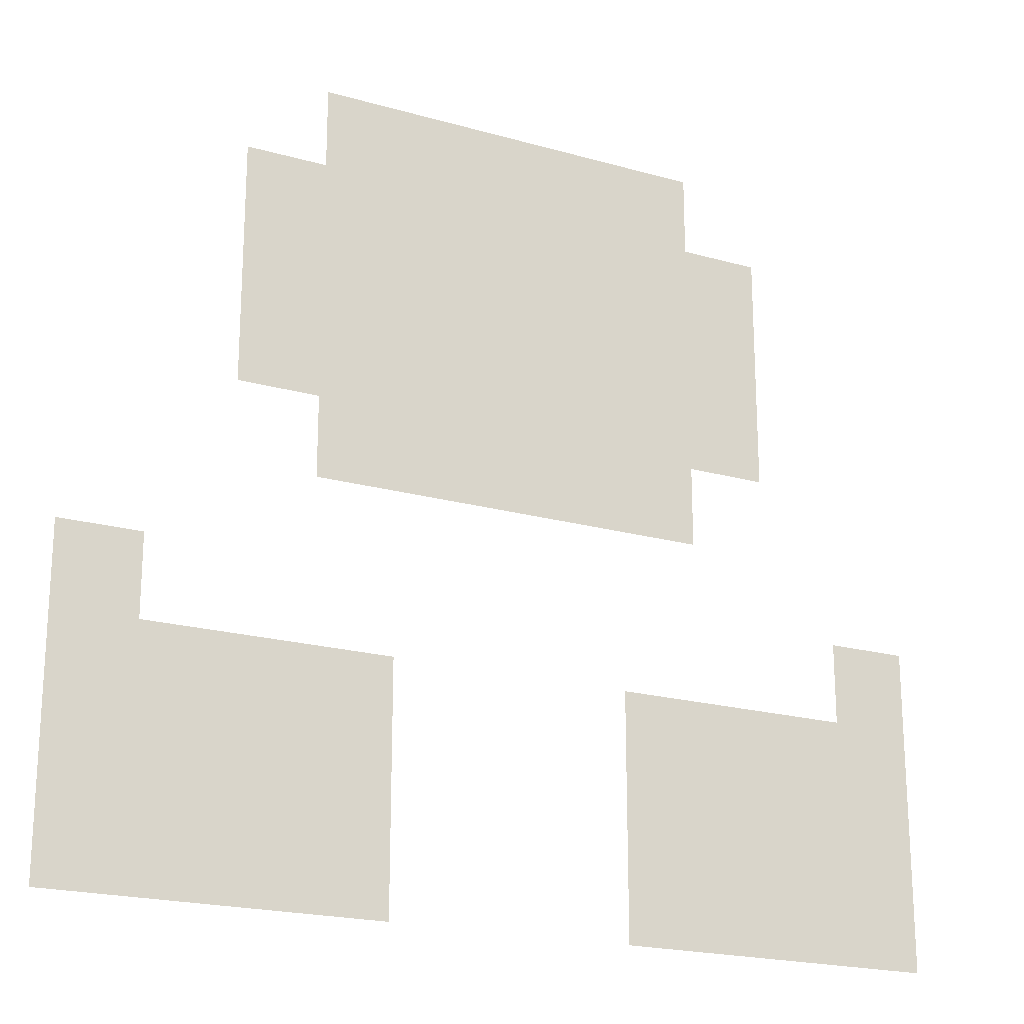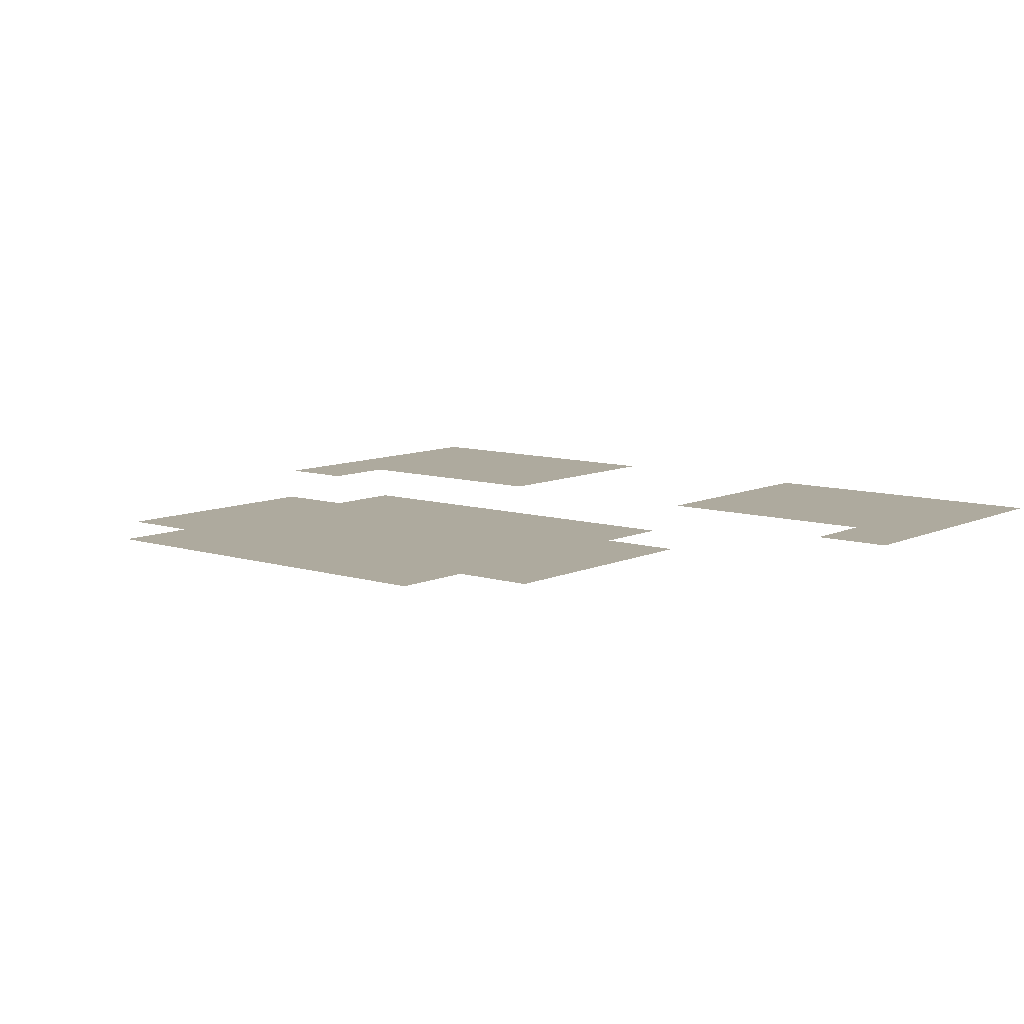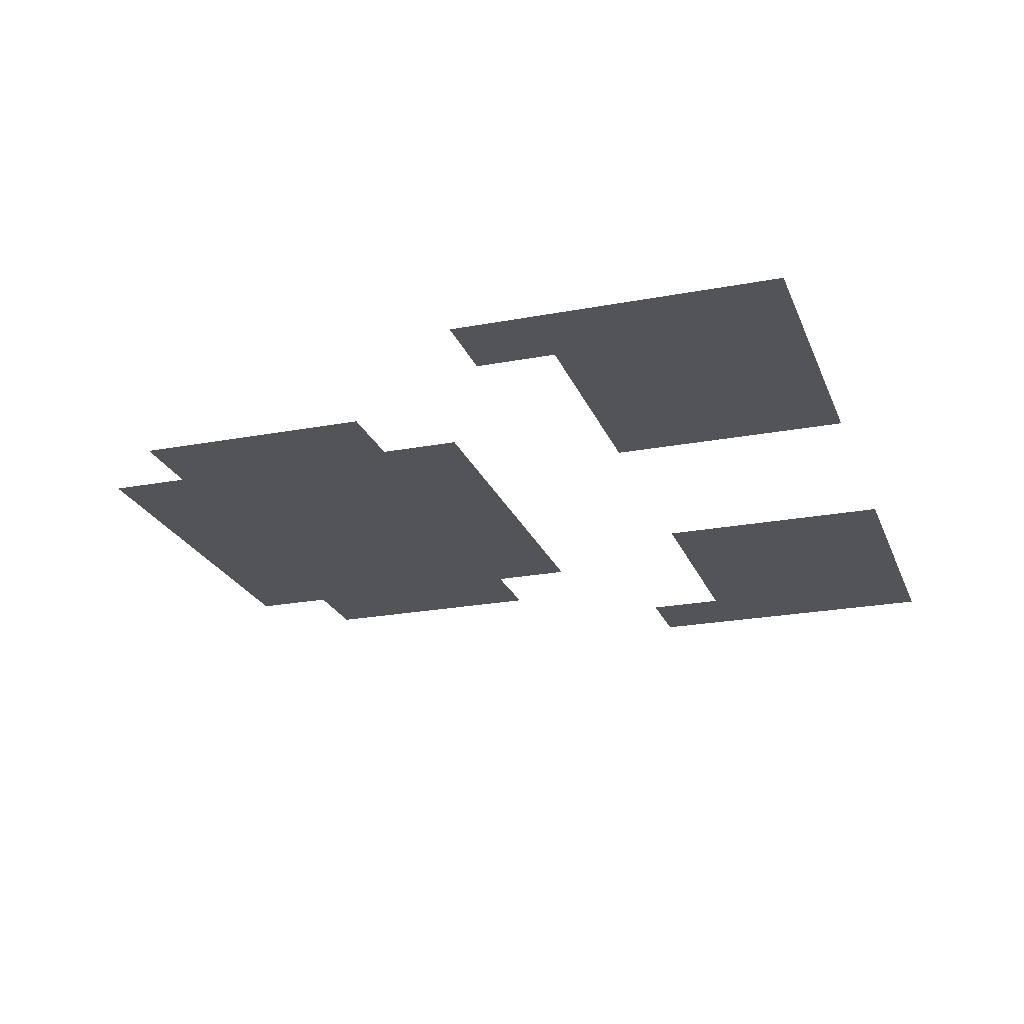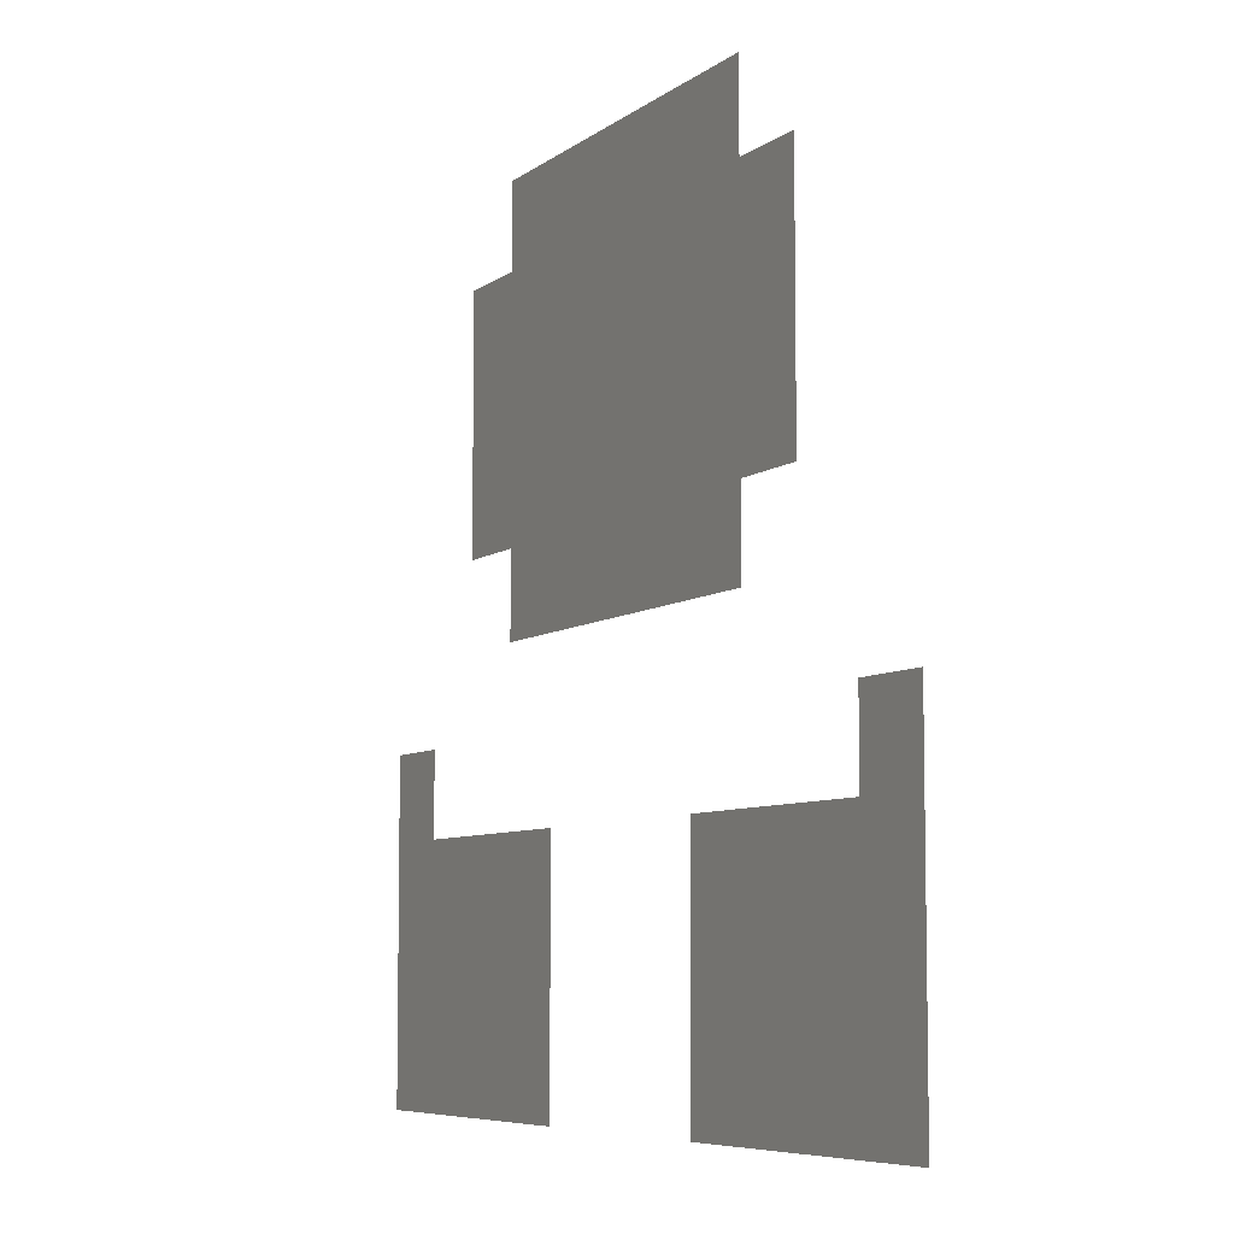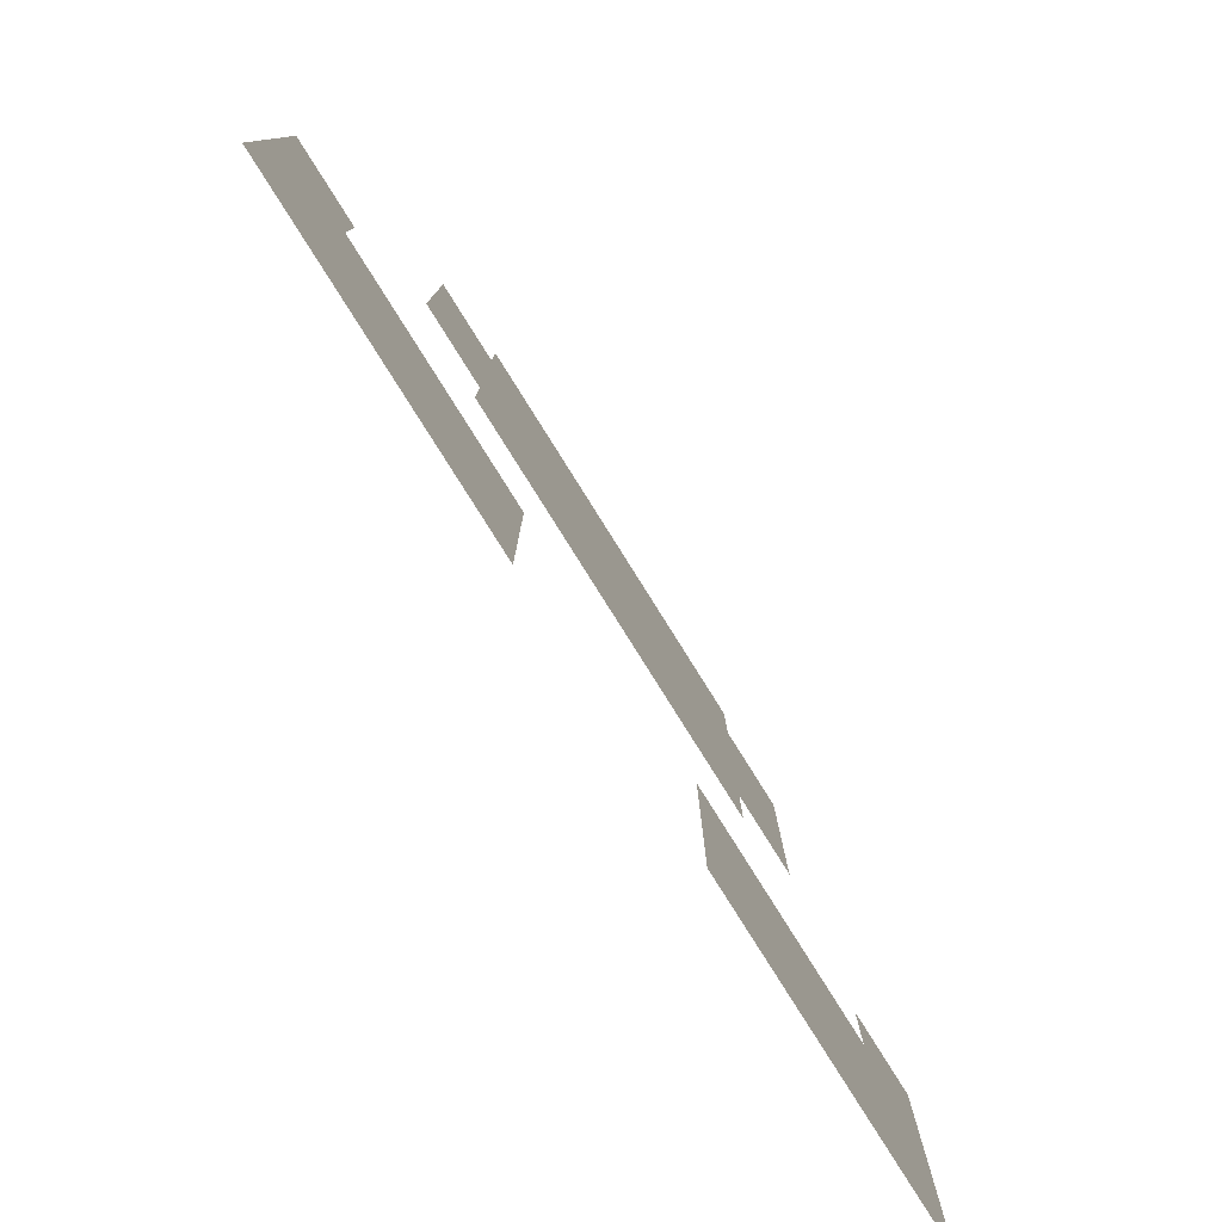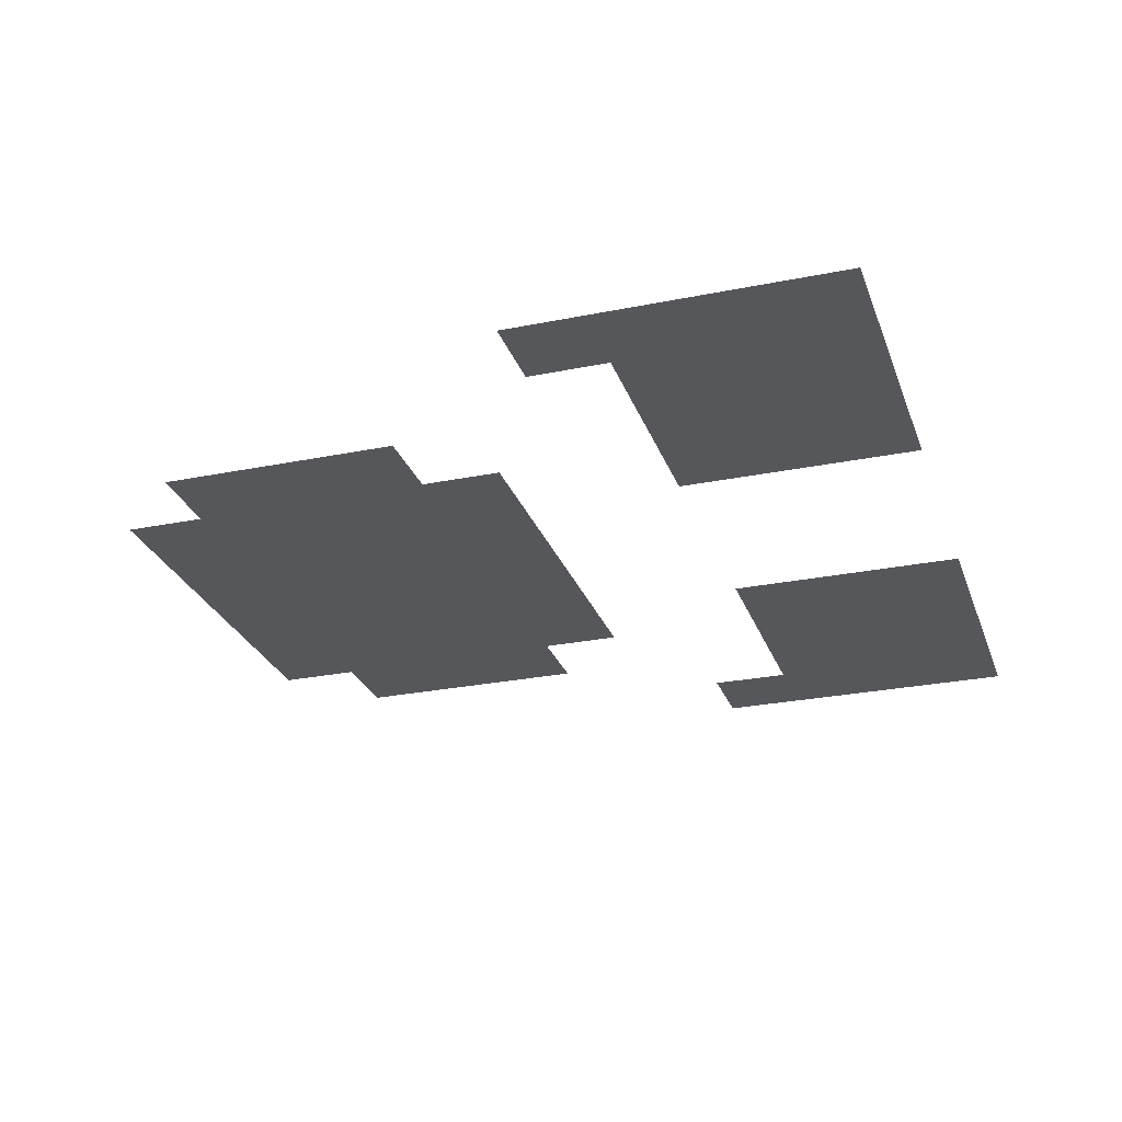
<metadata>
{"format":"obj","ext":"obj","renderer":"f3d","projection":"perspective","resolution":1024,"background":"white","views":[{"elev":-20.6,"azim":-27.2,"up":"+Y"},{"elev":9.2,"azim":-140.4,"up":"+Z"},{"elev":-23.0,"azim":-72.1,"up":"+Z"},{"elev":-6.9,"azim":63.2,"up":"+Y"},{"elev":-79.9,"azim":-57.9,"up":"+Y"},{"elev":-26.9,"azim":-72.5,"up":"+Z"}]}
</metadata>
<code>
v -144 -34 0
v -145 -34 0
v -145 -33 0
v -144 -33 0
v -143 -34 0
v -144 -34 0
v -144 -33 0
v -143 -33 0
v -142 -34 0
v -143 -34 0
v -143 -33 0
v -142 -33 0
v -141 -34 0
v -142 -34 0
v -142 -33 0
v -141 -33 0
v -140 -34 0
v -141 -34 0
v -141 -33 0
v -140 -33 0
v -145 -35 0
v -146 -35 0
v -146 -34 0
v -145 -34 0
v -144 -35 0
v -145 -35 0
v -145 -34 0
v -144 -34 0
v -143 -35 0
v -144 -35 0
v -144 -34 0
v -143 -34 0
v -142 -35 0
v -143 -35 0
v -143 -34 0
v -142 -34 0
v -141 -35 0
v -142 -35 0
v -142 -34 0
v -141 -34 0
v -140 -35 0
v -141 -35 0
v -141 -34 0
v -140 -34 0
v -139 -35 0
v -140 -35 0
v -140 -34 0
v -139 -34 0
v -145 -36 0
v -146 -36 0
v -146 -35 0
v -145 -35 0
v -144 -36 0
v -145 -36 0
v -145 -35 0
v -144 -35 0
v -143 -36 0
v -144 -36 0
v -144 -35 0
v -143 -35 0
v -142 -36 0
v -143 -36 0
v -143 -35 0
v -142 -35 0
v -141 -36 0
v -142 -36 0
v -142 -35 0
v -141 -35 0
v -140 -36 0
v -141 -36 0
v -141 -35 0
v -140 -35 0
v -139 -36 0
v -140 -36 0
v -140 -35 0
v -139 -35 0
v -145 -37 0
v -146 -37 0
v -146 -36 0
v -145 -36 0
v -144 -37 0
v -145 -37 0
v -145 -36 0
v -144 -36 0
v -143 -37 0
v -144 -37 0
v -144 -36 0
v -143 -36 0
v -142 -37 0
v -143 -37 0
v -143 -36 0
v -142 -36 0
v -141 -37 0
v -142 -37 0
v -142 -36 0
v -141 -36 0
v -140 -37 0
v -141 -37 0
v -141 -36 0
v -140 -36 0
v -139 -37 0
v -140 -37 0
v -140 -36 0
v -139 -36 0
v -144 -38 0
v -145 -38 0
v -145 -37 0
v -144 -37 0
v -143 -38 0
v -144 -38 0
v -144 -37 0
v -143 -37 0
v -142 -38 0
v -143 -38 0
v -143 -37 0
v -142 -37 0
v -141 -38 0
v -142 -38 0
v -142 -37 0
v -141 -37 0
v -140 -38 0
v -141 -38 0
v -141 -37 0
v -140 -37 0
v -147 -40 0
v -148 -40 0
v -148 -39 0
v -147 -39 0
v -137 -40 0
v -138 -40 0
v -138 -39 0
v -137 -39 0
v -147 -41 0
v -148 -41 0
v -148 -40 0
v -147 -40 0
v -146 -41 0
v -147 -41 0
v -147 -40 0
v -146 -40 0
v -145 -41 0
v -146 -41 0
v -146 -40 0
v -145 -40 0
v -144 -41 0
v -145 -41 0
v -145 -40 0
v -144 -40 0
v -140 -41 0
v -141 -41 0
v -141 -40 0
v -140 -40 0
v -139 -41 0
v -140 -41 0
v -140 -40 0
v -139 -40 0
v -138 -41 0
v -139 -41 0
v -139 -40 0
v -138 -40 0
v -137 -41 0
v -138 -41 0
v -138 -40 0
v -137 -40 0
v -147 -42 0
v -148 -42 0
v -148 -41 0
v -147 -41 0
v -146 -42 0
v -147 -42 0
v -147 -41 0
v -146 -41 0
v -145 -42 0
v -146 -42 0
v -146 -41 0
v -145 -41 0
v -144 -42 0
v -145 -42 0
v -145 -41 0
v -144 -41 0
v -140 -42 0
v -141 -42 0
v -141 -41 0
v -140 -41 0
v -139 -42 0
v -140 -42 0
v -140 -41 0
v -139 -41 0
v -138 -42 0
v -139 -42 0
v -139 -41 0
v -138 -41 0
v -137 -42 0
v -138 -42 0
v -138 -41 0
v -137 -41 0
v -147 -43 0
v -148 -43 0
v -148 -42 0
v -147 -42 0
v -146 -43 0
v -147 -43 0
v -147 -42 0
v -146 -42 0
v -145 -43 0
v -146 -43 0
v -146 -42 0
v -145 -42 0
v -144 -43 0
v -145 -43 0
v -145 -42 0
v -144 -42 0
v -140 -43 0
v -141 -43 0
v -141 -42 0
v -140 -42 0
v -139 -43 0
v -140 -43 0
v -140 -42 0
v -139 -42 0
v -138 -43 0
v -139 -43 0
v -139 -42 0
v -138 -42 0
v -137 -43 0
v -138 -43 0
v -138 -42 0
v -137 -42 0
g NewAstralaWoodsWest_mesh_0041
f 1 2 3 4
f 5 6 7 8
f 9 10 11 12
f 13 14 15 16
f 17 18 19 20
f 21 22 23 24
f 25 26 27 28
f 29 30 31 32
f 33 34 35 36
f 37 38 39 40
f 41 42 43 44
f 45 46 47 48
f 49 50 51 52
f 53 54 55 56
f 57 58 59 60
f 61 62 63 64
f 65 66 67 68
f 69 70 71 72
f 73 74 75 76
f 77 78 79 80
f 81 82 83 84
f 85 86 87 88
f 89 90 91 92
f 93 94 95 96
f 97 98 99 100
f 101 102 103 104
f 105 106 107 108
f 109 110 111 112
f 113 114 115 116
f 117 118 119 120
f 121 122 123 124
f 125 126 127 128
f 129 130 131 132
f 133 134 135 136
f 137 138 139 140
f 141 142 143 144
f 145 146 147 148
f 149 150 151 152
f 153 154 155 156
f 157 158 159 160
f 161 162 163 164
f 165 166 167 168
f 169 170 171 172
f 173 174 175 176
f 177 178 179 180
f 181 182 183 184
f 185 186 187 188
f 189 190 191 192
f 193 194 195 196
f 197 198 199 200
f 201 202 203 204
f 205 206 207 208
f 209 210 211 212
f 213 214 215 216
f 217 218 219 220
f 221 222 223 224
f 225 226 227 228

</code>
